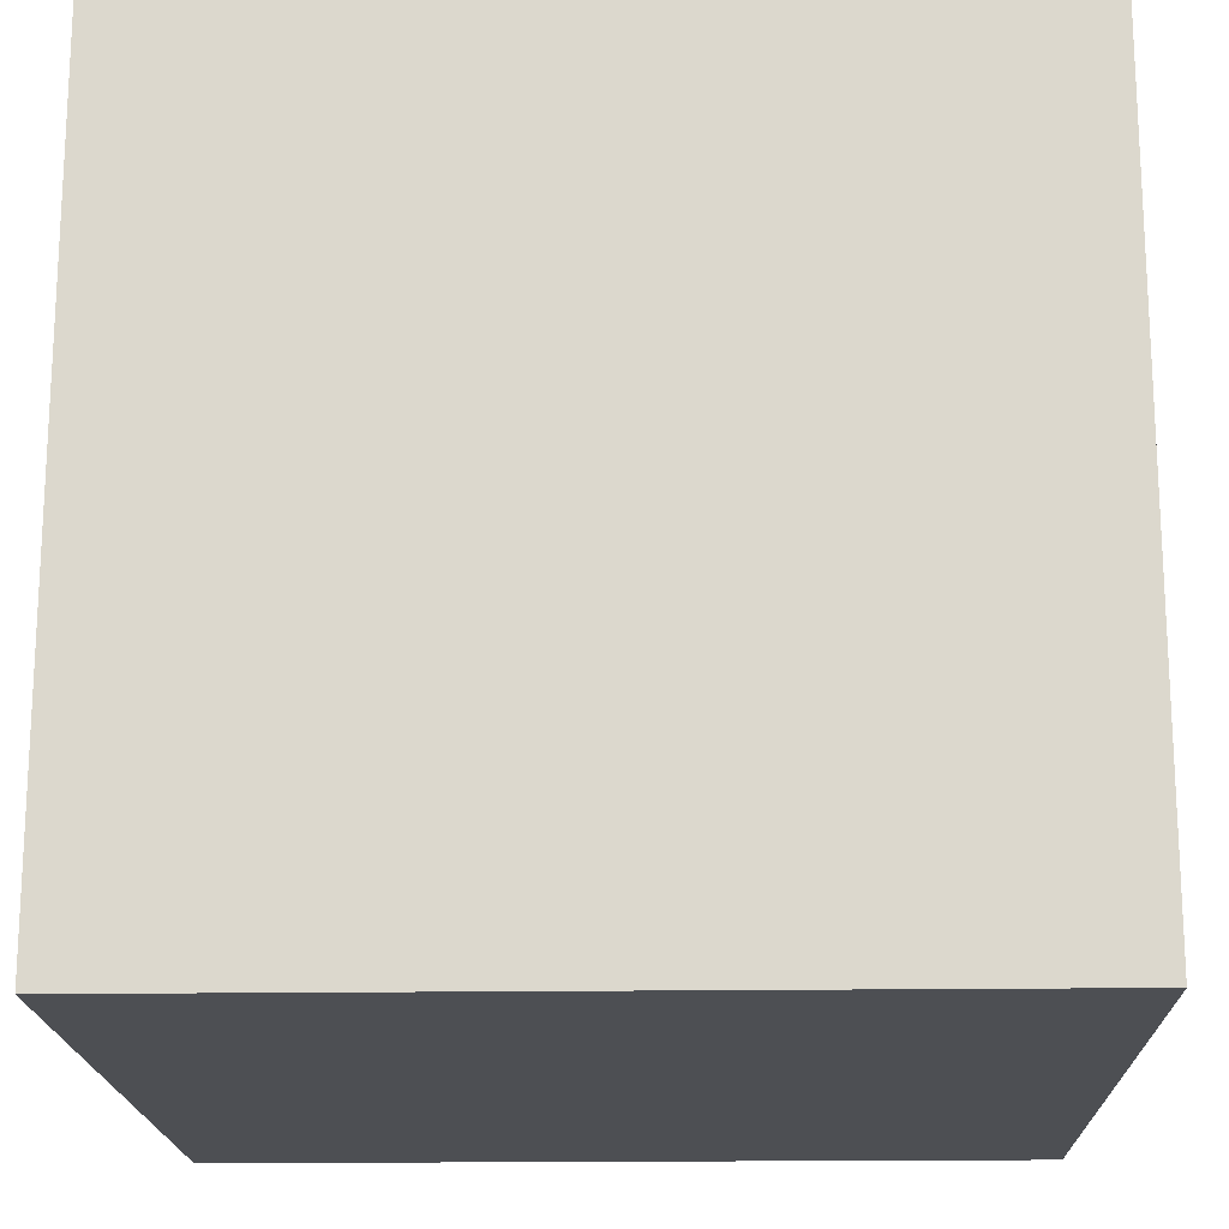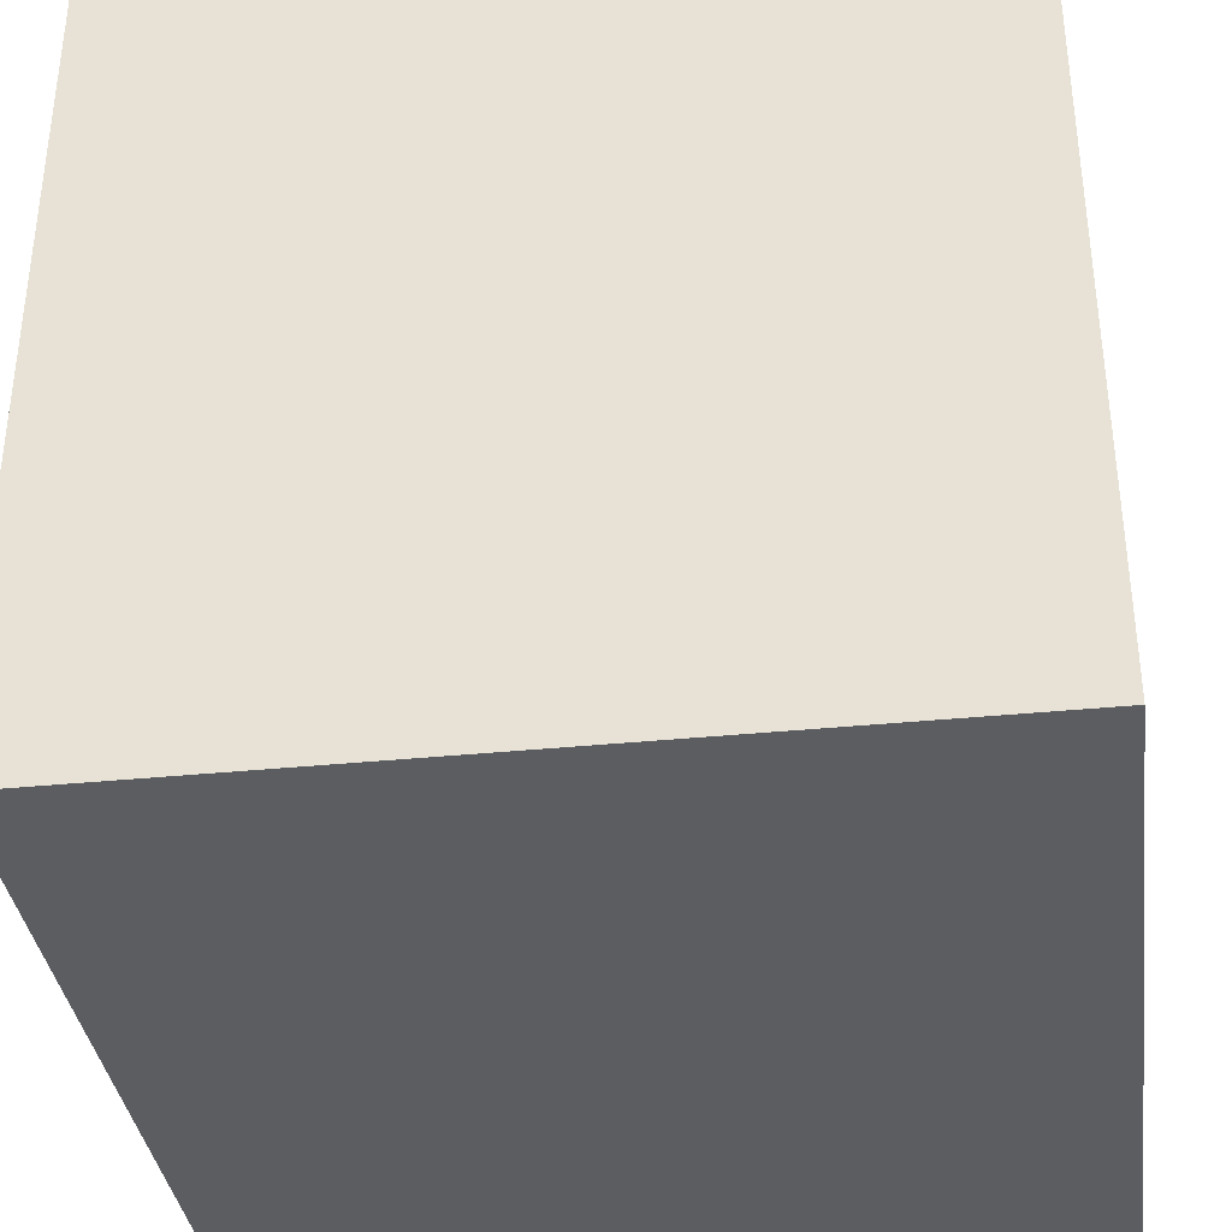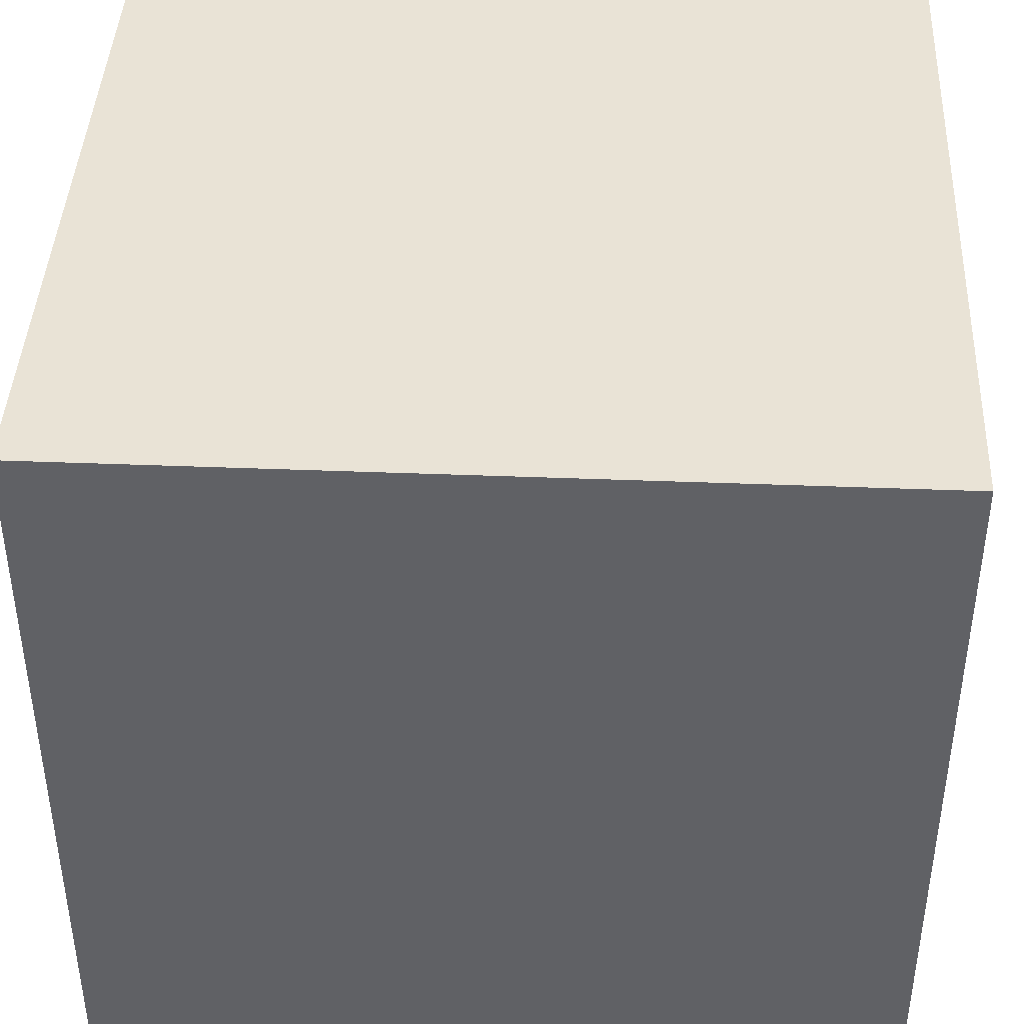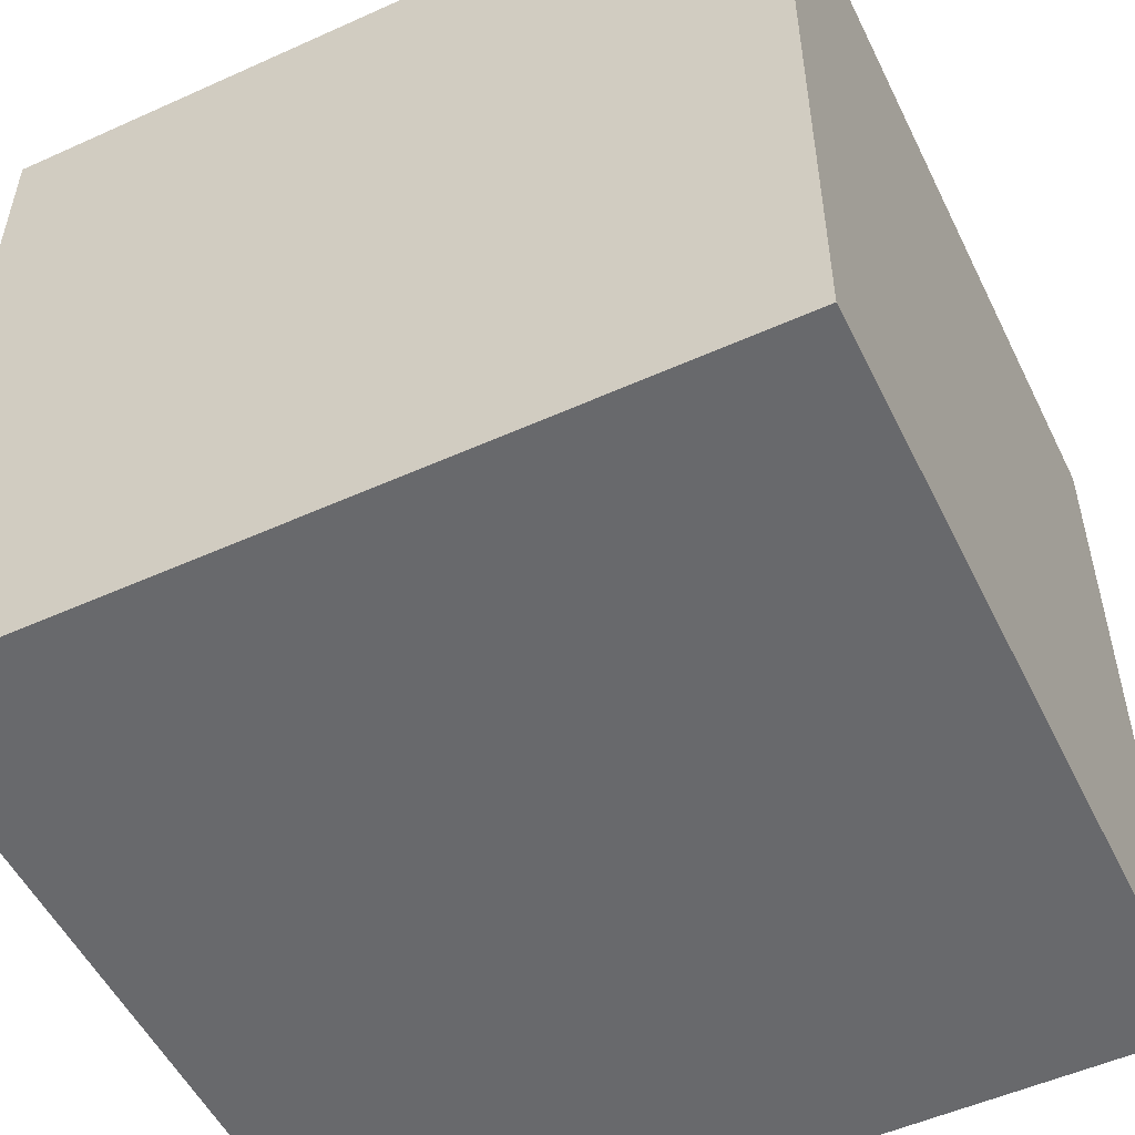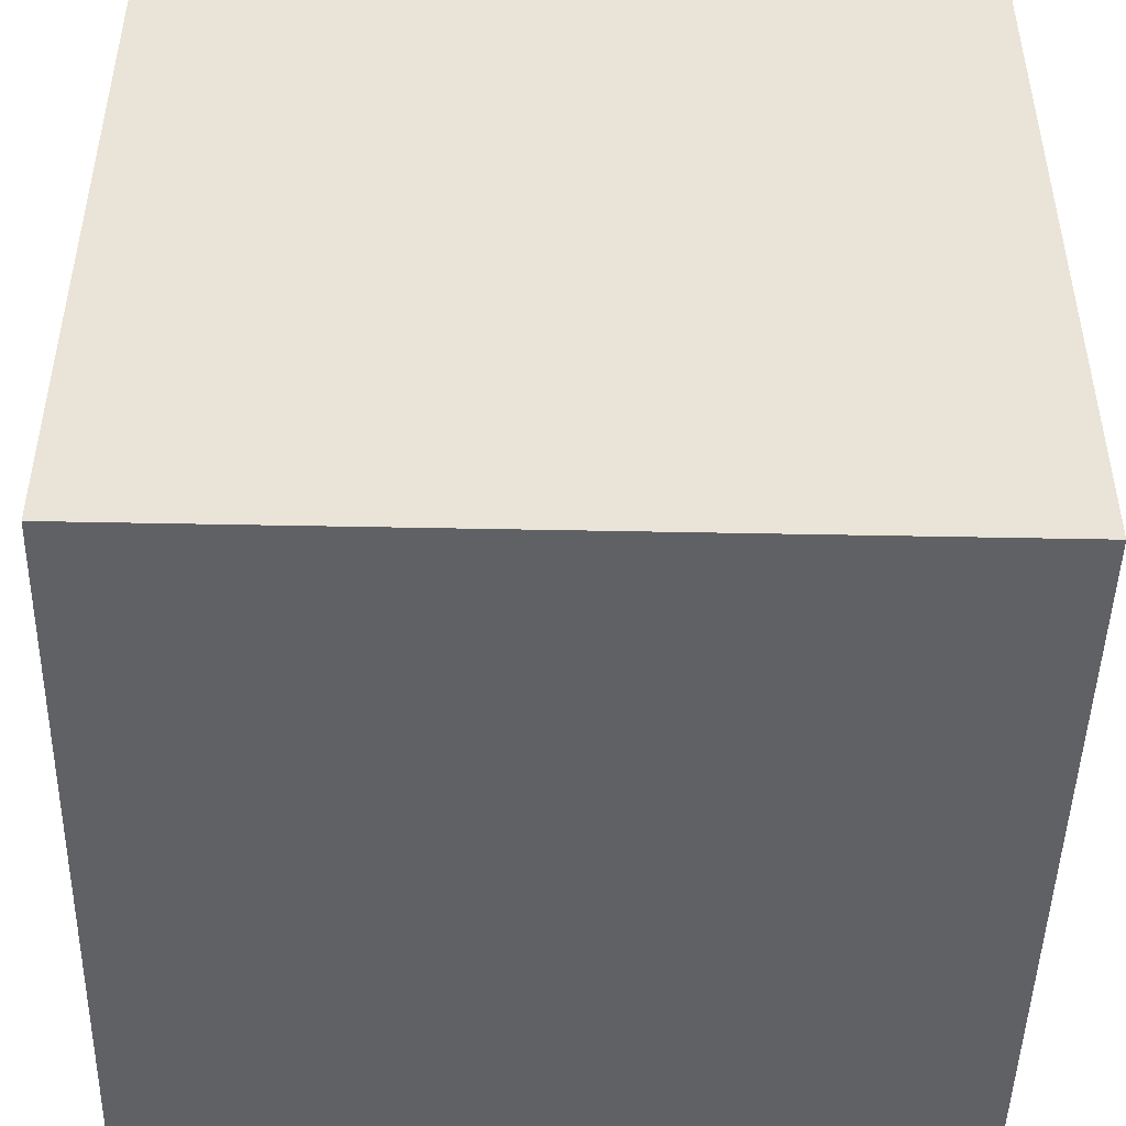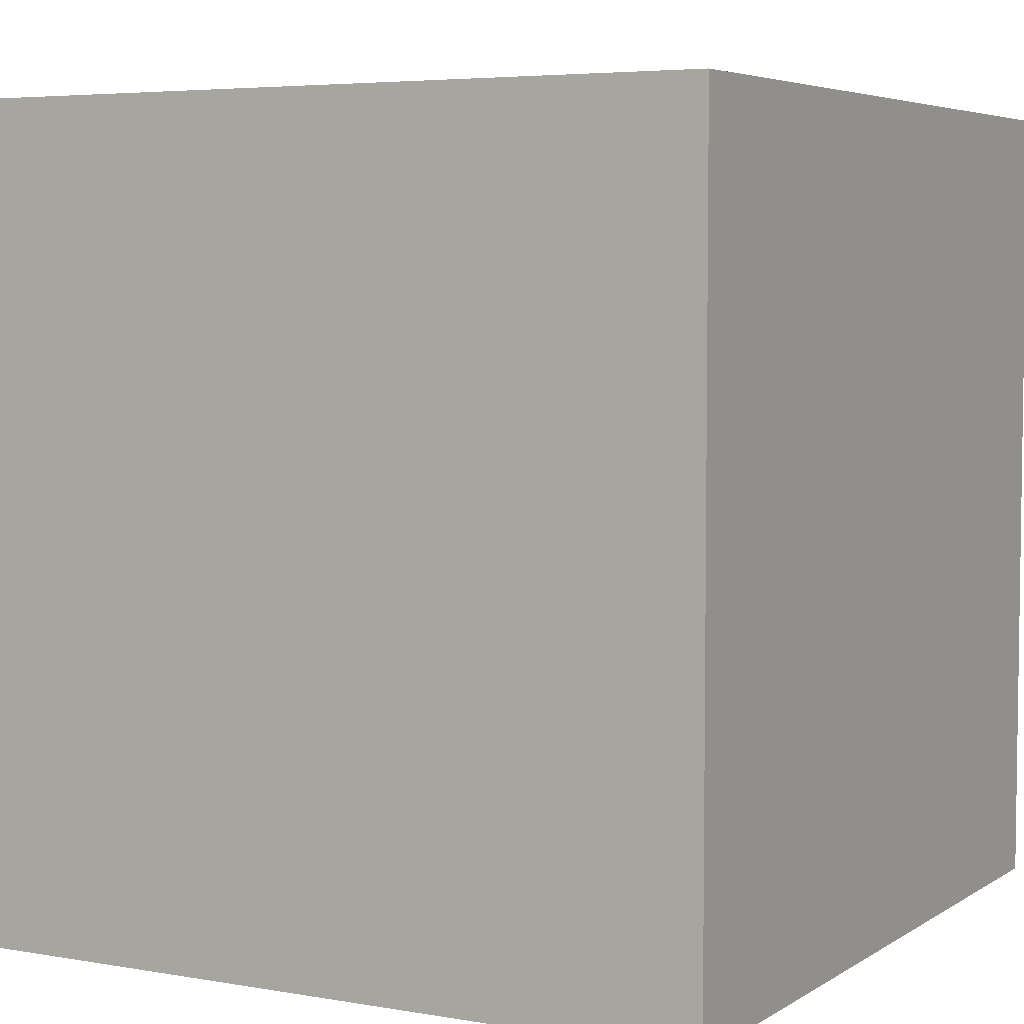
<metadata>
{"format":"obj","ext":"obj","renderer":"f3d","projection":"perspective","resolution":1024,"background":"white","views":[{"elev":-18.0,"azim":-178.4,"up":"+Y"},{"elev":-36.2,"azim":-82.5,"up":"+Y"},{"elev":42.1,"azim":-177.3,"up":"+Z"},{"elev":-52.8,"azim":25.8,"up":"+Y"},{"elev":-47.4,"azim":178.7,"up":"+Y"},{"elev":5.0,"azim":119.0,"up":"+Y"}]}
</metadata>
<code>
g pb_Mesh-387682
v 0.5 -0.5 0
v 0.5 -0.5 1
v 0.5 0.5 0
v 0.5 0.5 1
v 0.5 -0.5 1
v -0.5 -0.5 1
v 0.5 0.5 1
v -0.5 0.5 1
v -0.5 -0.5 1
v -0.5 -0.5 0
v -0.5 0.5 1
v -0.5 0.5 0
v -0.5 -0.5 0
v 0.5 -0.5 0
v -0.5 0.5 0
v 0.5 0.5 0
v 0.5 0.5 0
v 0.5 0.5 1
v -0.5 0.5 0
v -0.5 0.5 1
v -0.5 -0.5 0
v -0.5 -0.5 1
v 0.5 -0.5 0
v 0.5 -0.5 1
g pb_Mesh-387682_0
g pb_Mesh-387682_1
f 3 2 1
f 3 4 2
f 7 6 5
f 7 8 6
f 11 10 9
f 11 12 10
f 15 14 13
f 15 16 14
f 19 18 17
f 19 20 18
f 23 22 21
f 23 24 22

</code>
